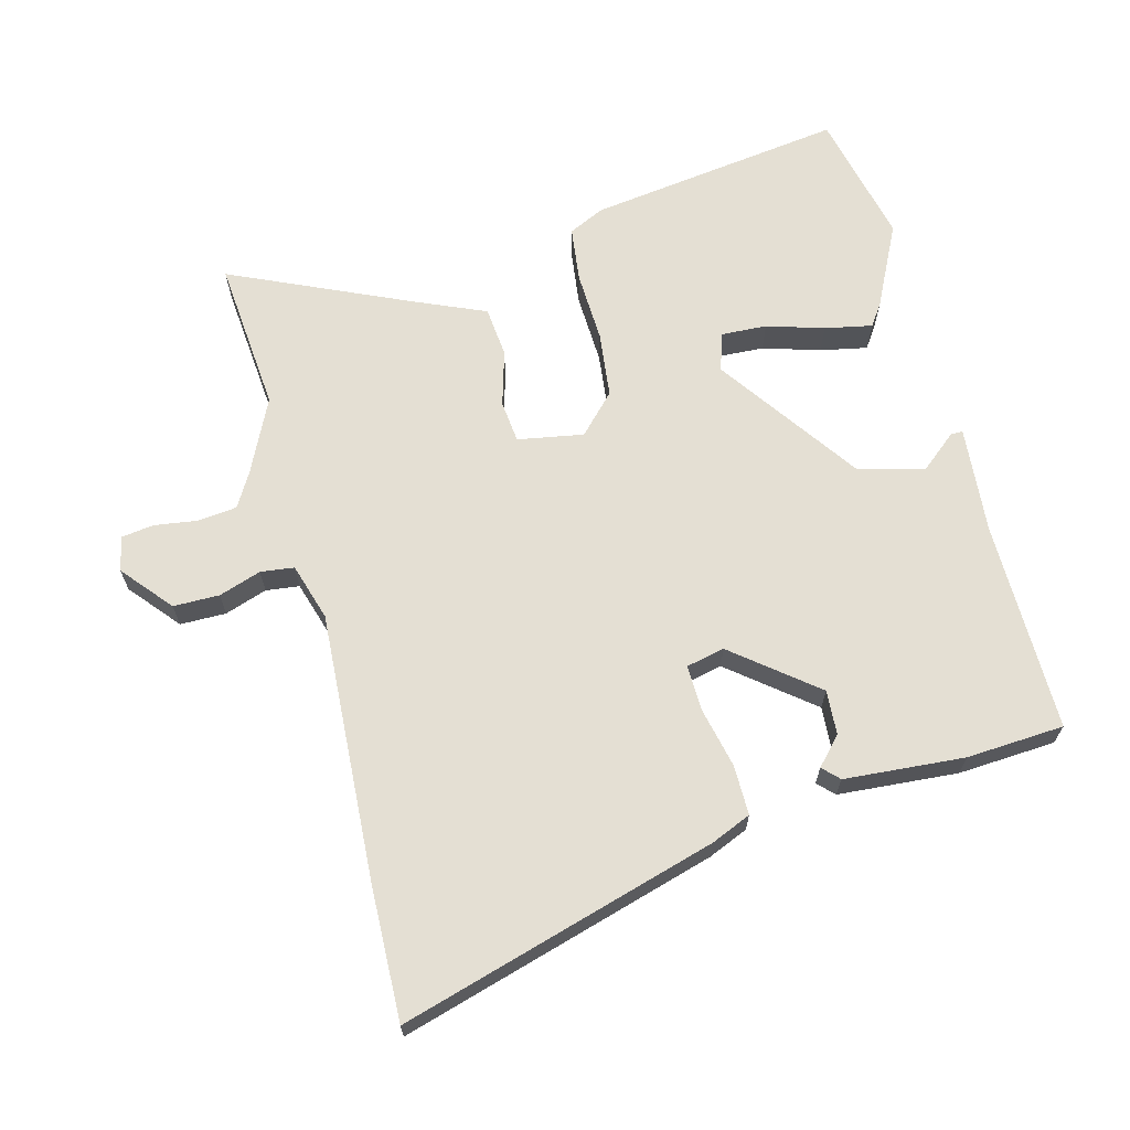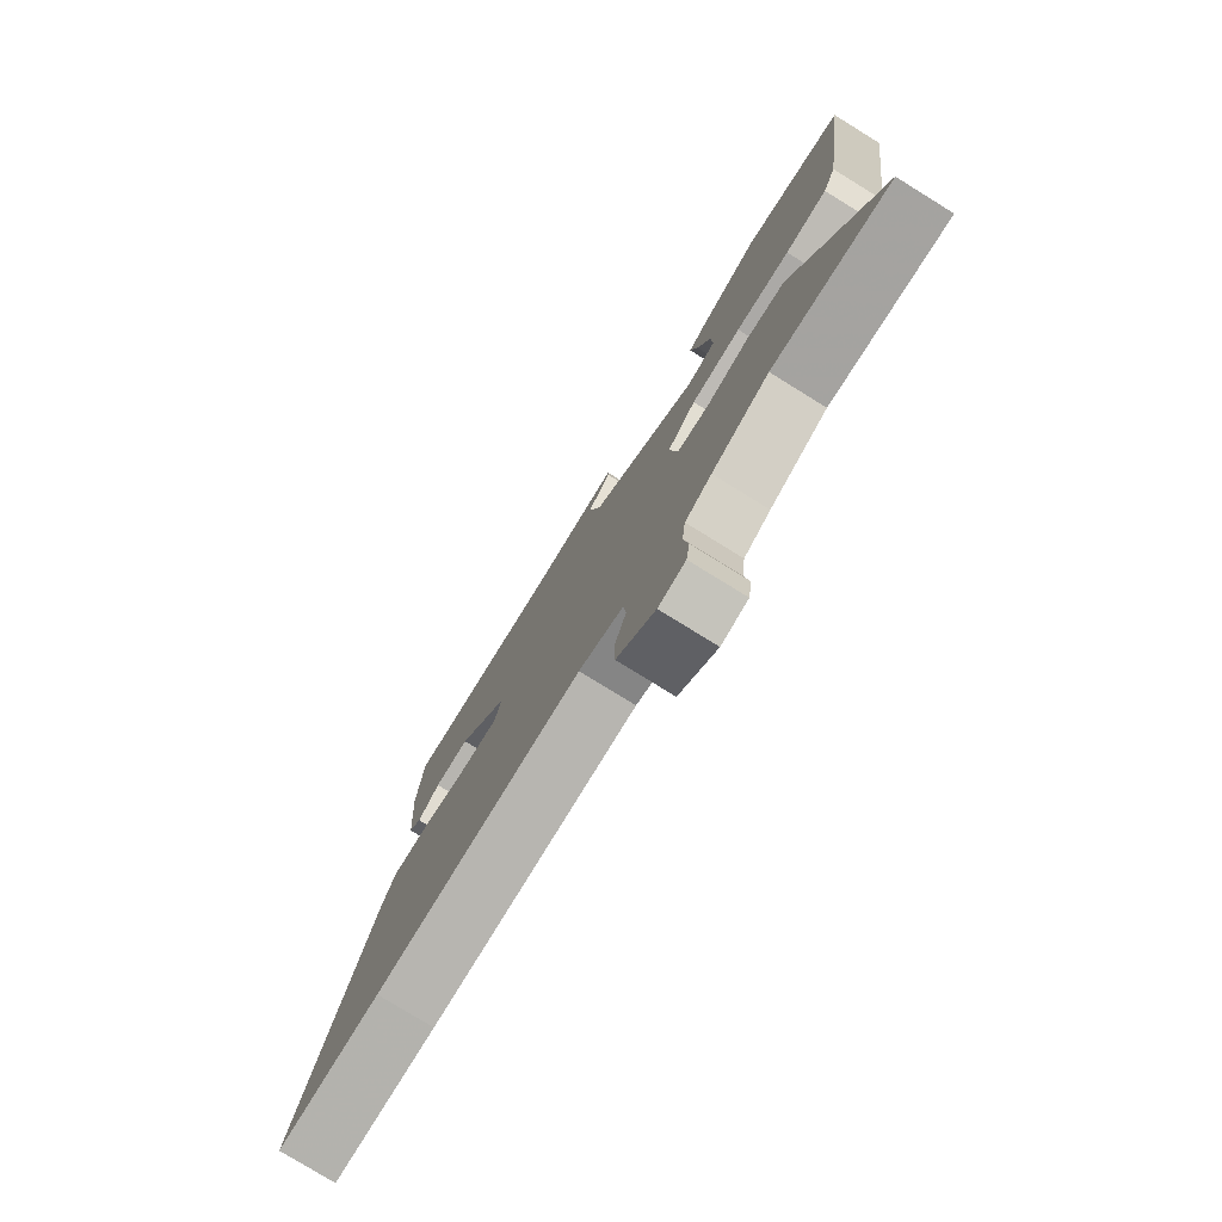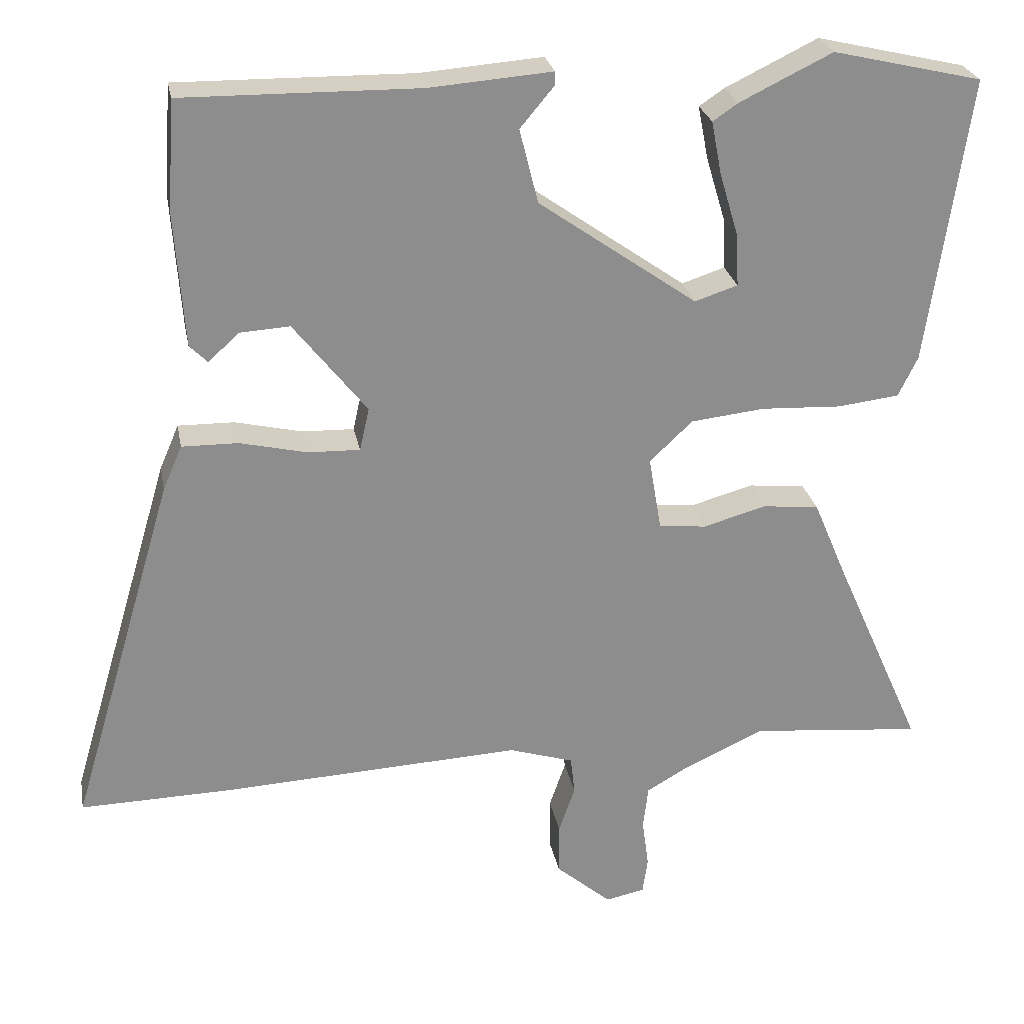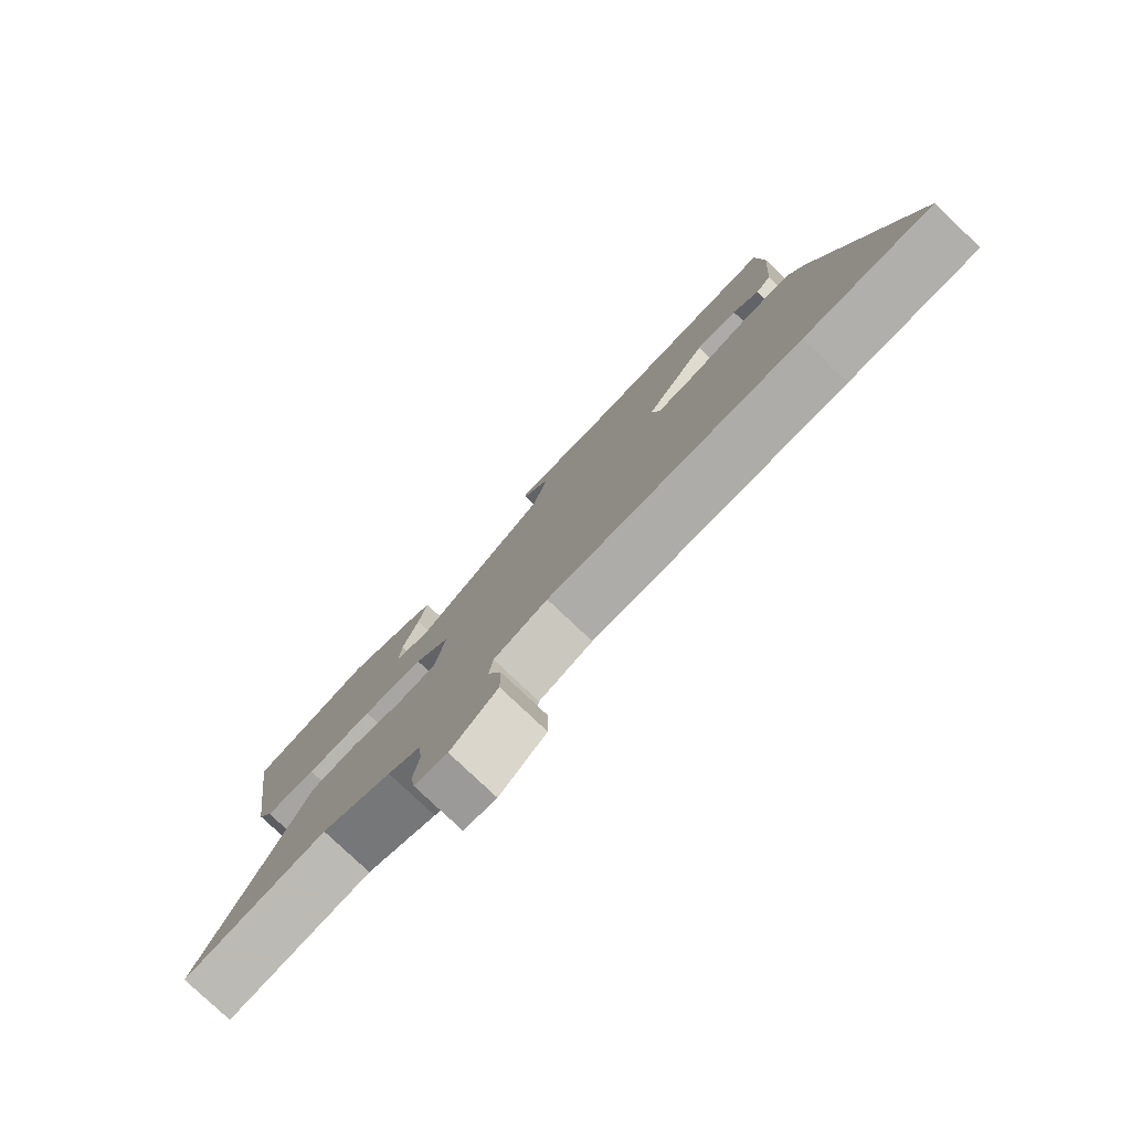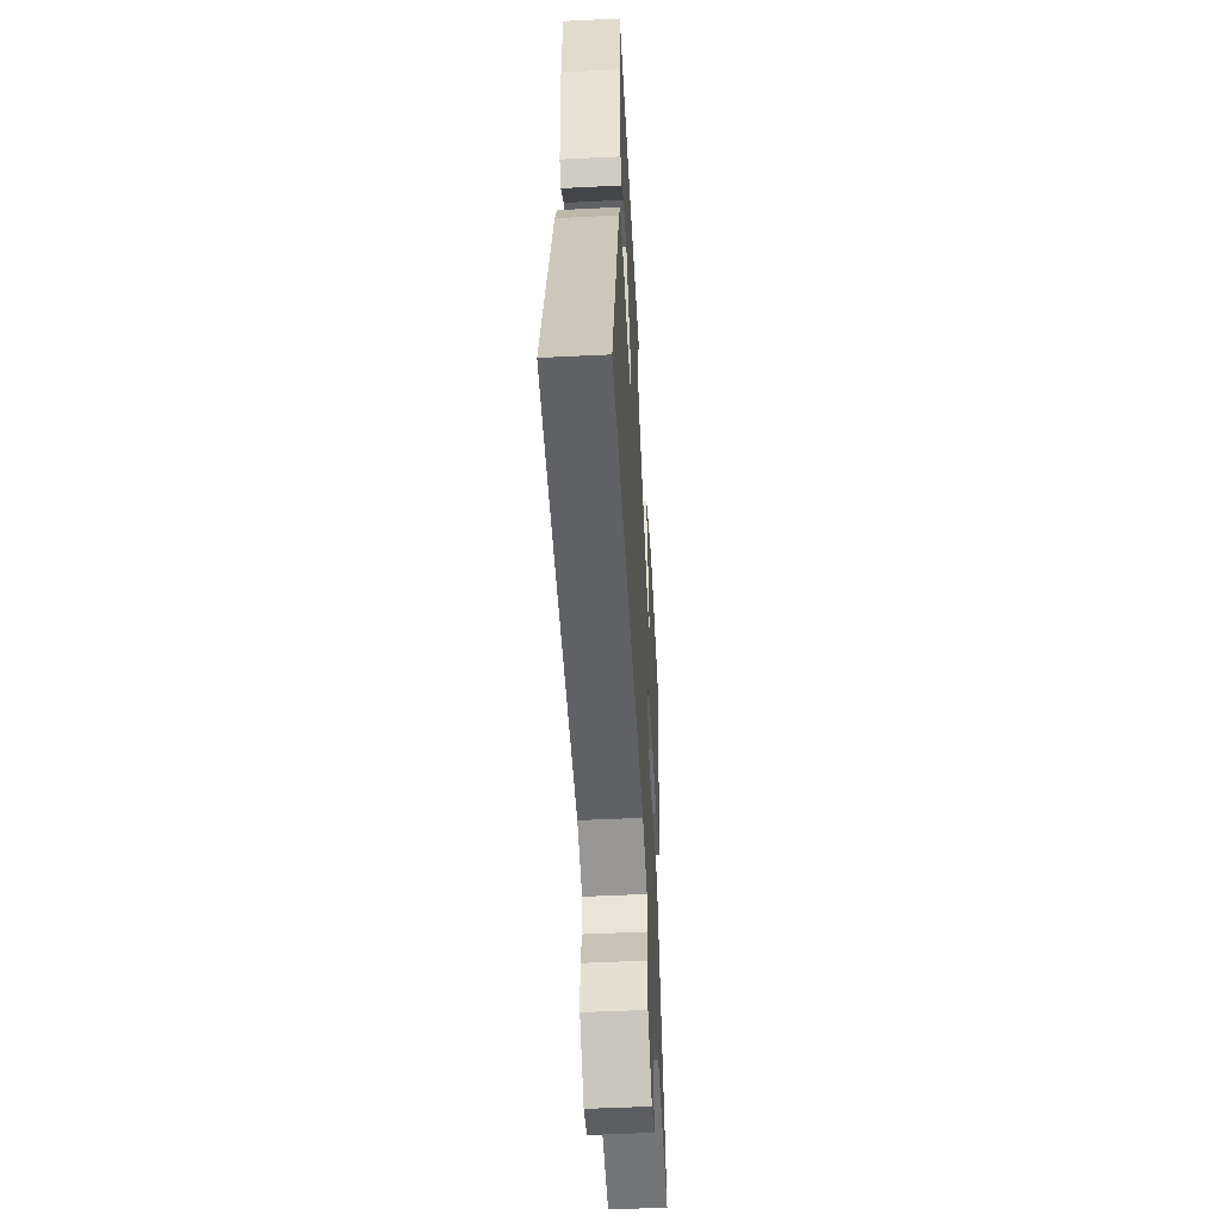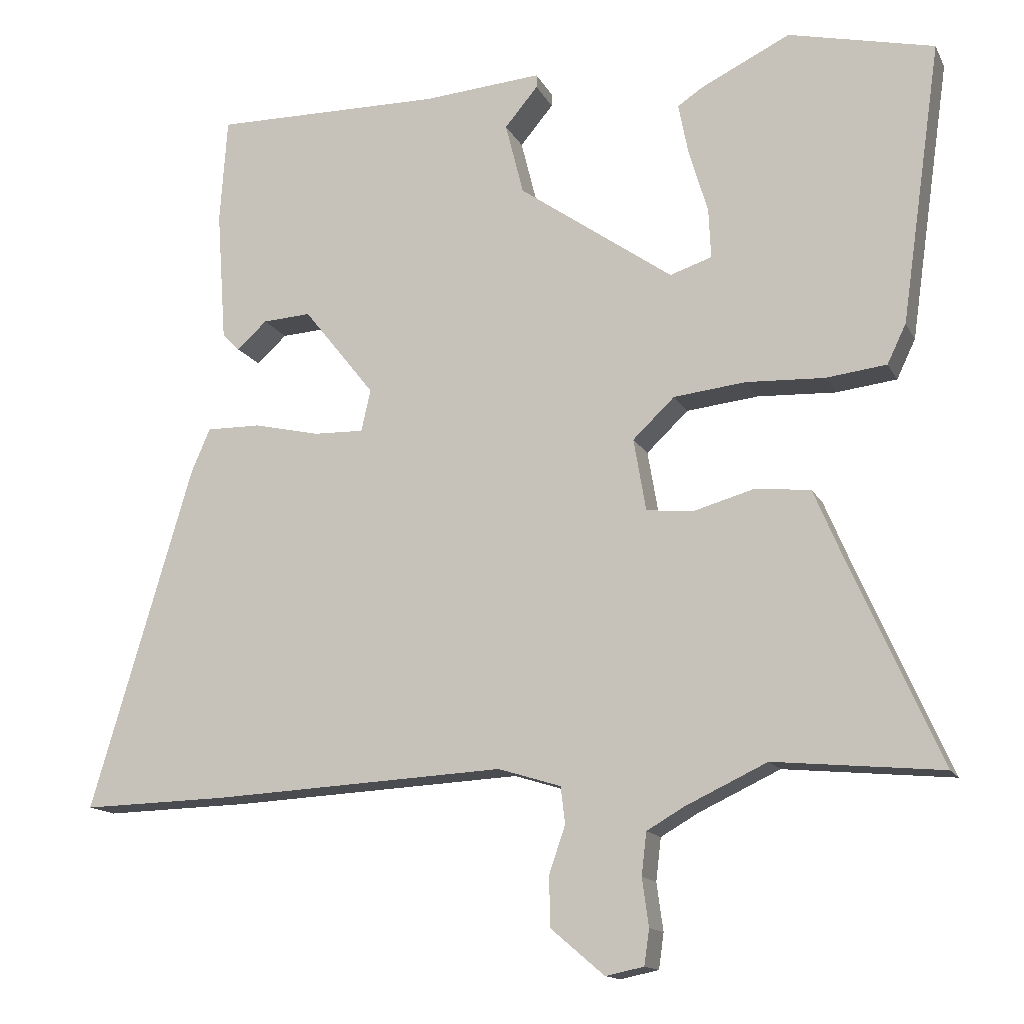
<metadata>
{"format":"obj","ext":"obj","renderer":"f3d","projection":"perspective","resolution":1024,"background":"white","views":[{"elev":66.4,"azim":-104.4,"up":"+Y"},{"elev":-78.1,"azim":58.3,"up":"+Z"},{"elev":25.7,"azim":-10.5,"up":"+Z"},{"elev":-79.4,"azim":-133.5,"up":"+Z"},{"elev":-51.1,"azim":-86.9,"up":"+Z"},{"elev":-14.2,"azim":18.9,"up":"+Z"}]}
</metadata>
<code>
v -0.433 0.07 -0.498
v -0.637 0.07 -0.503
v -0.495 0.07 -0.023
v -0.469 0.07 0.037
v -0.393 0.07 0.036
v -0.302 0.07 0.015
v -0.232 0.07 0.013
v -0.219 0.07 0.071
v -0.318 0.07 0.196
v -0.385 0.07 0.192
v -0.427 0.07 0.154
v -0.451 0.07 0.178
v -0.464 0.07 0.36
v -0.454 0.07 0.508
v -0.135 0.07 0.504
v 0.03 0.07 0.517
v 0.03 0.07 0.499
v -0.016 0.07 0.444
v 0.009 0.07 0.344
v 0.223 0.07 0.193
v 0.281 0.07 0.212
v 0.278 0.07 0.281
v 0.252 0.07 0.368
v 0.238 0.07 0.44
v 0.272 0.07 0.463
v 0.397 0.07 0.524
v 0.599 0.07 0.477
v 0.543 0.07 0.088
v 0.517 0.07 0.034
v 0.433 0.07 0.024
v 0.325 0.07 0.029
v 0.225 0.07 0.018
v 0.167 0.07 -0.037
v 0.184 0.07 -0.137
v 0.248 0.07 -0.144
v 0.333 0.07 -0.12
v 0.41 0.07 -0.128
v 0.454 0.07 -0.232
v 0.576 0.07 -0.507
v 0.343 0.07 -0.485
v 0.23 0.07 -0.538
v 0.178 0.07 -0.568
v 0.171 0.07 -0.627
v 0.18 0.07 -0.693
v 0.173 0.07 -0.742
v 0.12 0.07 -0.753
v 0.045 0.07 -0.689
v 0.045 0.07 -0.619
v 0.067 0.07 -0.555
v 0.061 0.07 -0.504
v -0.026 0.07 -0.477
v -0.433 0 -0.498
v -0.637 0 -0.503
v -0.495 0 -0.023
v -0.469 0 0.037
v -0.393 0 0.036
v -0.302 0 0.015
v -0.232 0 0.013
v -0.219 0 0.071
v -0.318 0 0.196
v -0.385 0 0.192
v -0.427 0 0.154
v -0.451 0 0.178
v -0.464 0 0.36
v -0.454 0 0.508
v -0.135 0 0.504
v 0.03 0 0.517
v 0.03 0 0.499
v -0.016 0 0.444
v 0.009 0 0.344
v 0.223 0 0.193
v 0.281 0 0.212
v 0.278 0 0.281
v 0.252 0 0.368
v 0.238 0 0.44
v 0.272 0 0.463
v 0.397 0 0.524
v 0.599 0 0.477
v 0.543 0 0.088
v 0.517 0 0.034
v 0.433 0 0.024
v 0.325 0 0.029
v 0.225 0 0.018
v 0.167 0 -0.037
v 0.184 0 -0.137
v 0.248 0 -0.144
v 0.333 0 -0.12
v 0.41 0 -0.128
v 0.454 0 -0.232
v 0.576 0 -0.507
v 0.343 0 -0.485
v 0.23 0 -0.538
v 0.178 0 -0.568
v 0.171 0 -0.627
v 0.18 0 -0.693
v 0.173 0 -0.742
v 0.12 0 -0.753
v 0.045 0 -0.689
v 0.045 0 -0.619
v 0.067 0 -0.555
v 0.061 0 -0.504
v -0.026 0 -0.477
f 47 48 49
f 46 47 49
f 45 46 49
f 44 45 49
f 43 44 49
f 42 43 49 50
f 41 42 50
f 40 41 50 51
f 38 39 40
f 38 40 51
f 37 38 51
f 36 37 51
f 35 36 51
f 29 30 31
f 28 29 31
f 27 28 31
f 26 27 31
f 25 26 31
f 22 23 24 25
f 21 22 25 31
f 20 21 31 32
f 15 16 17 18
f 15 18 19
f 13 14 15
f 12 13 15
f 11 12 15
f 10 11 15
f 9 10 15 19
f 20 32 33
f 19 20 33
f 9 19 33
f 8 9 33
f 4 5 6
f 3 4 6
f 2 3 6 7
f 51 1 2
f 35 51 2
f 34 35 2
f 7 8 33 34
f 2 7 34
f 100 99 98
f 100 98 97
f 100 97 96
f 100 96 95
f 100 95 94
f 101 100 94 93
f 101 93 92
f 102 101 92 91
f 91 90 89
f 102 91 89
f 102 89 88
f 102 88 87
f 102 87 86
f 82 81 80
f 82 80 79
f 82 79 78
f 82 78 77
f 82 77 76
f 76 75 74 73
f 82 76 73 72
f 83 82 72 71
f 69 68 67 66
f 70 69 66
f 66 65 64
f 66 64 63
f 66 63 62
f 66 62 61
f 70 66 61 60
f 84 83 71
f 84 71 70
f 84 70 60
f 84 60 59
f 57 56 55
f 57 55 54
f 58 57 54 53
f 53 52 102
f 53 102 86
f 53 86 85
f 85 84 59 58
f 85 58 53
f 1 52 53 2
f 2 53 54 3
f 3 54 55 4
f 4 55 56 5
f 5 56 57 6
f 6 57 58 7
f 7 58 59 8
f 8 59 60 9
f 9 60 61 10
f 10 61 62 11
f 11 62 63 12
f 12 63 64 13
f 13 64 65 14
f 14 65 66 15
f 15 66 67 16
f 16 67 68 17
f 17 68 69 18
f 18 69 70 19
f 19 70 71 20
f 20 71 72 21
f 21 72 73 22
f 22 73 74 23
f 23 74 75 24
f 24 75 76 25
f 25 76 77 26
f 26 77 78 27
f 27 78 79 28
f 28 79 80 29
f 29 80 81 30
f 30 81 82 31
f 31 82 83 32
f 32 83 84 33
f 33 84 85 34
f 34 85 86 35
f 35 86 87 36
f 36 87 88 37
f 37 88 89 38
f 38 89 90 39
f 39 90 91 40
f 40 91 92 41
f 41 92 93 42
f 42 93 94 43
f 43 94 95 44
f 44 95 96 45
f 45 96 97 46
f 46 97 98 47
f 47 98 99 48
f 48 99 100 49
f 49 100 101 50
f 50 101 102 51
f 51 102 52 1

</code>
